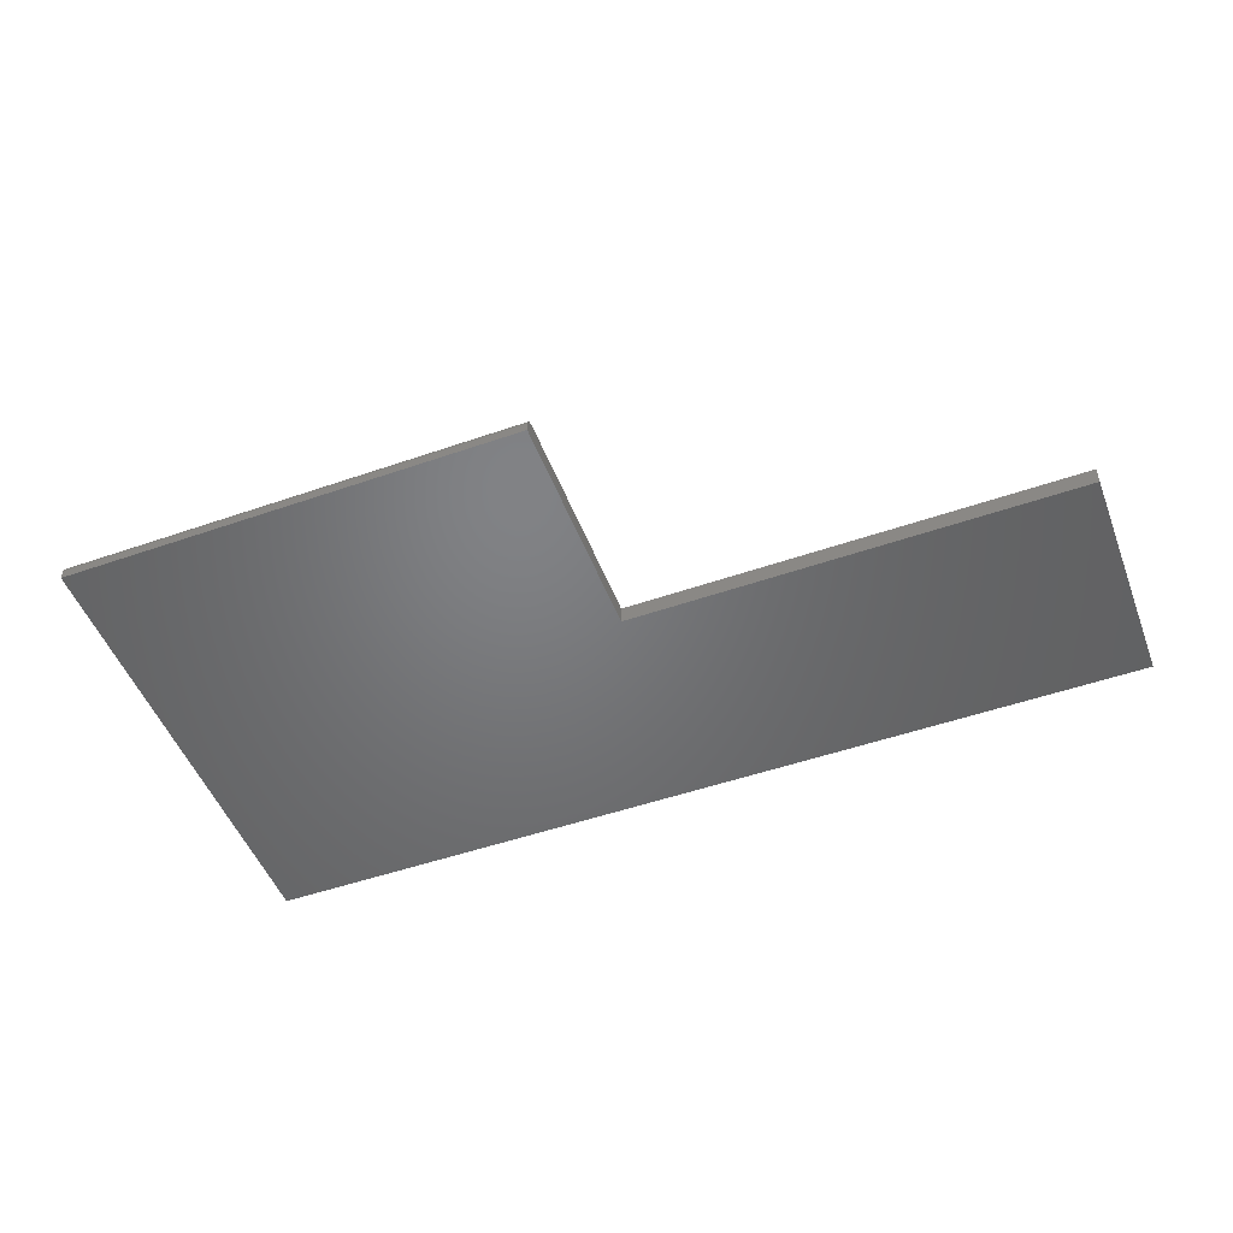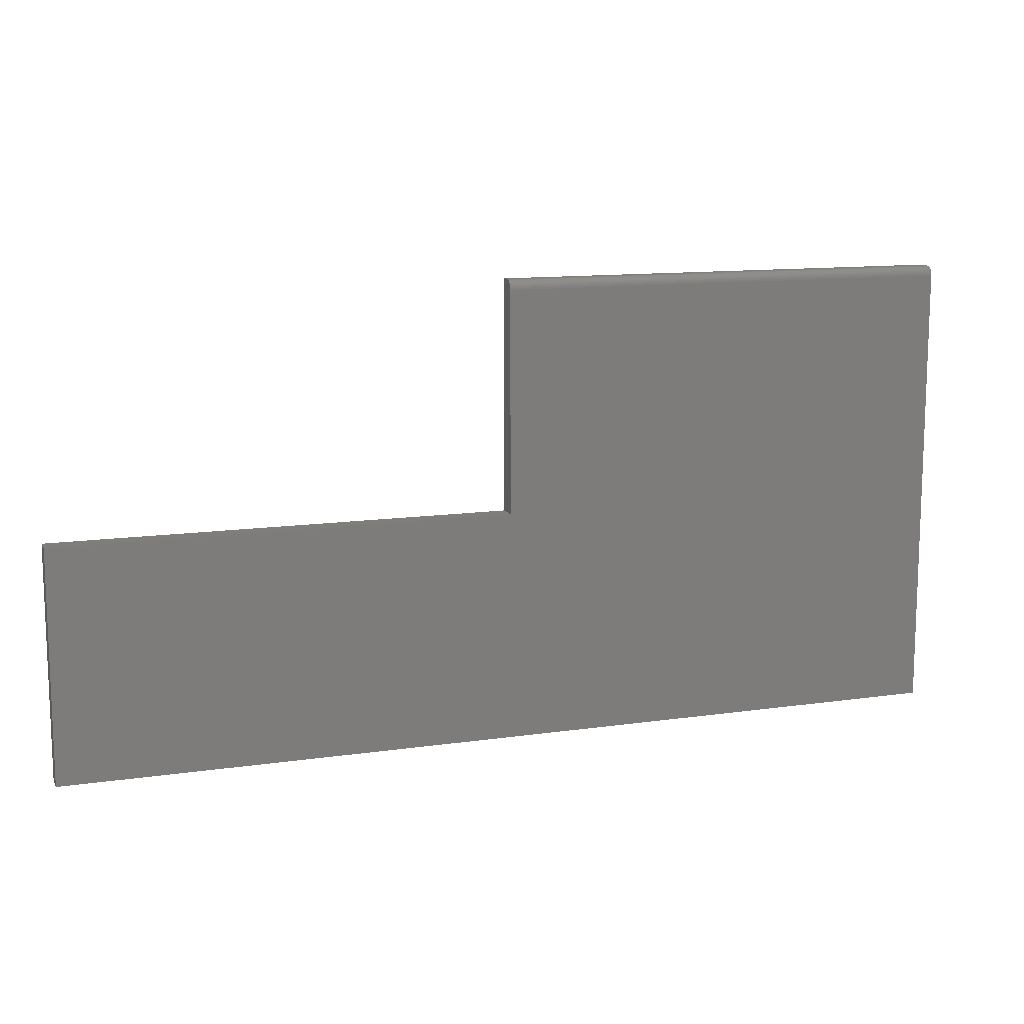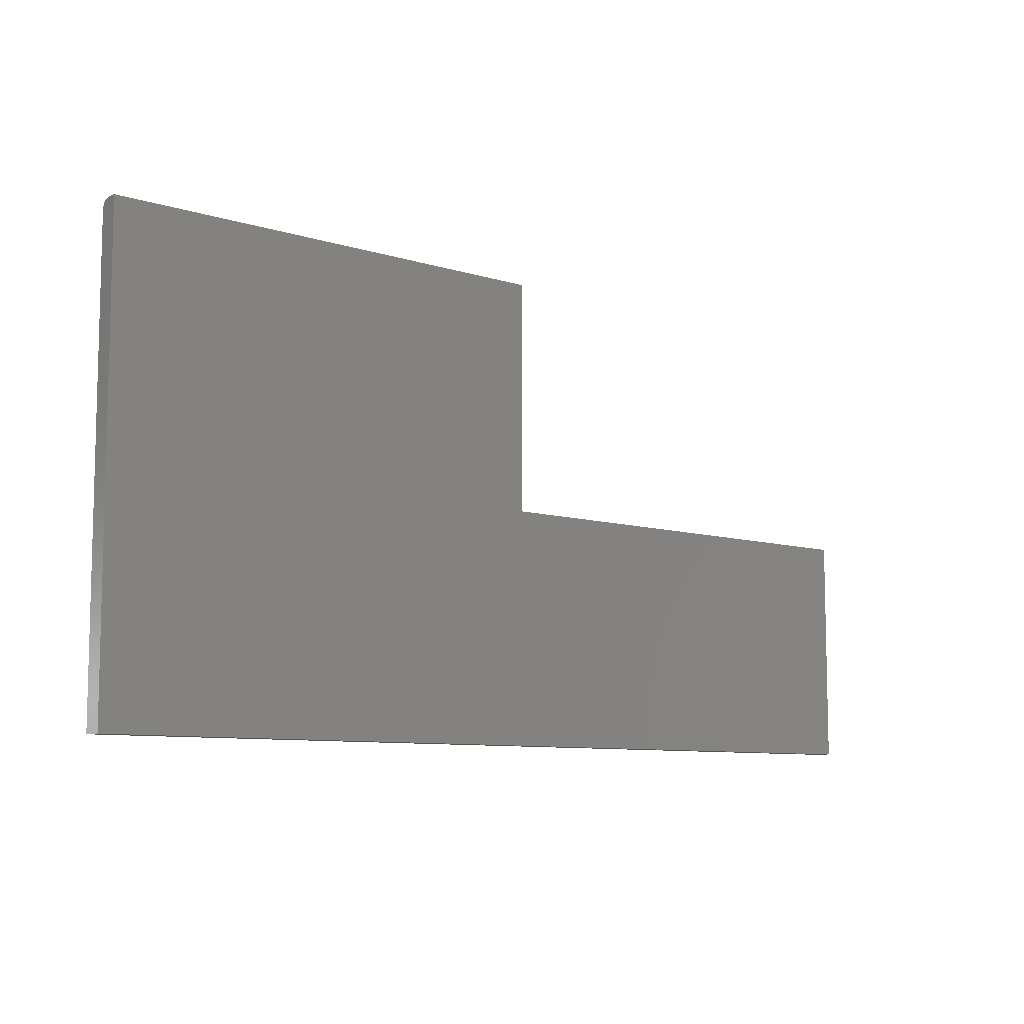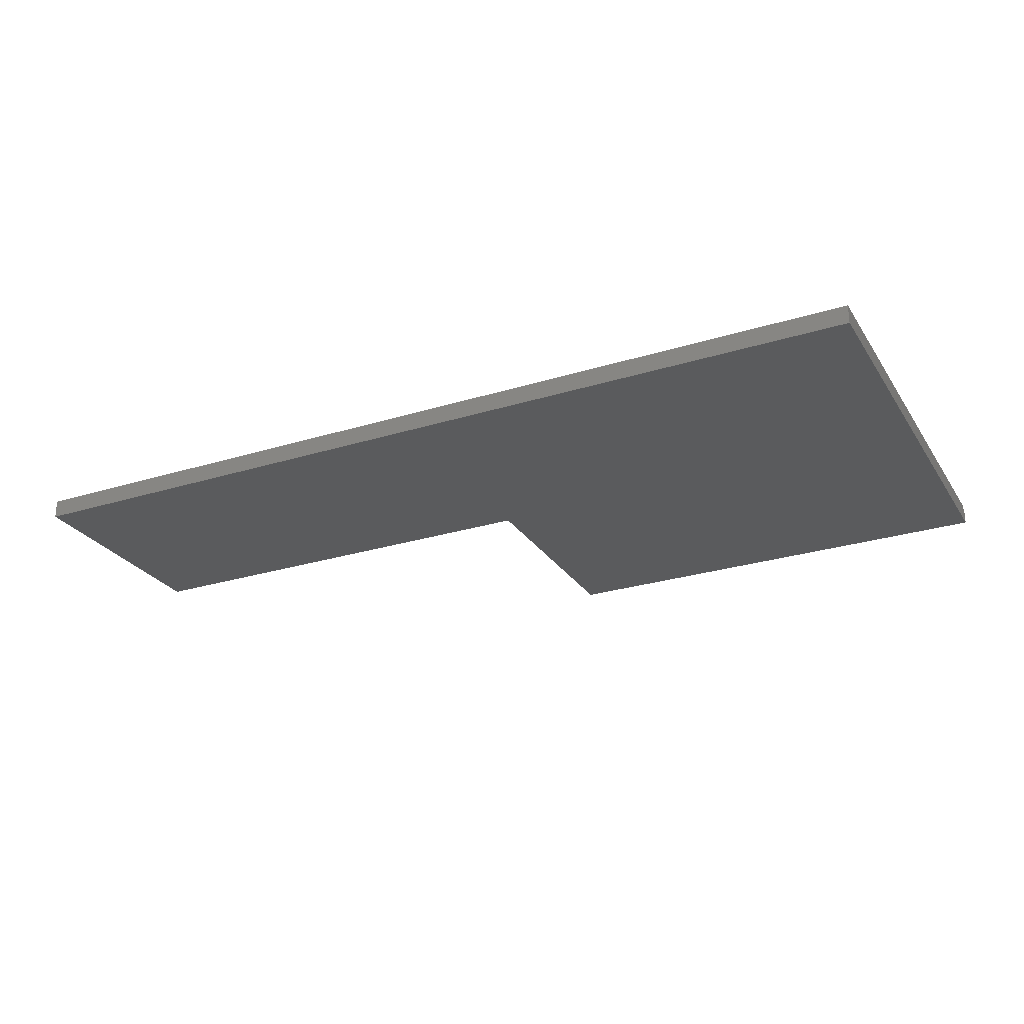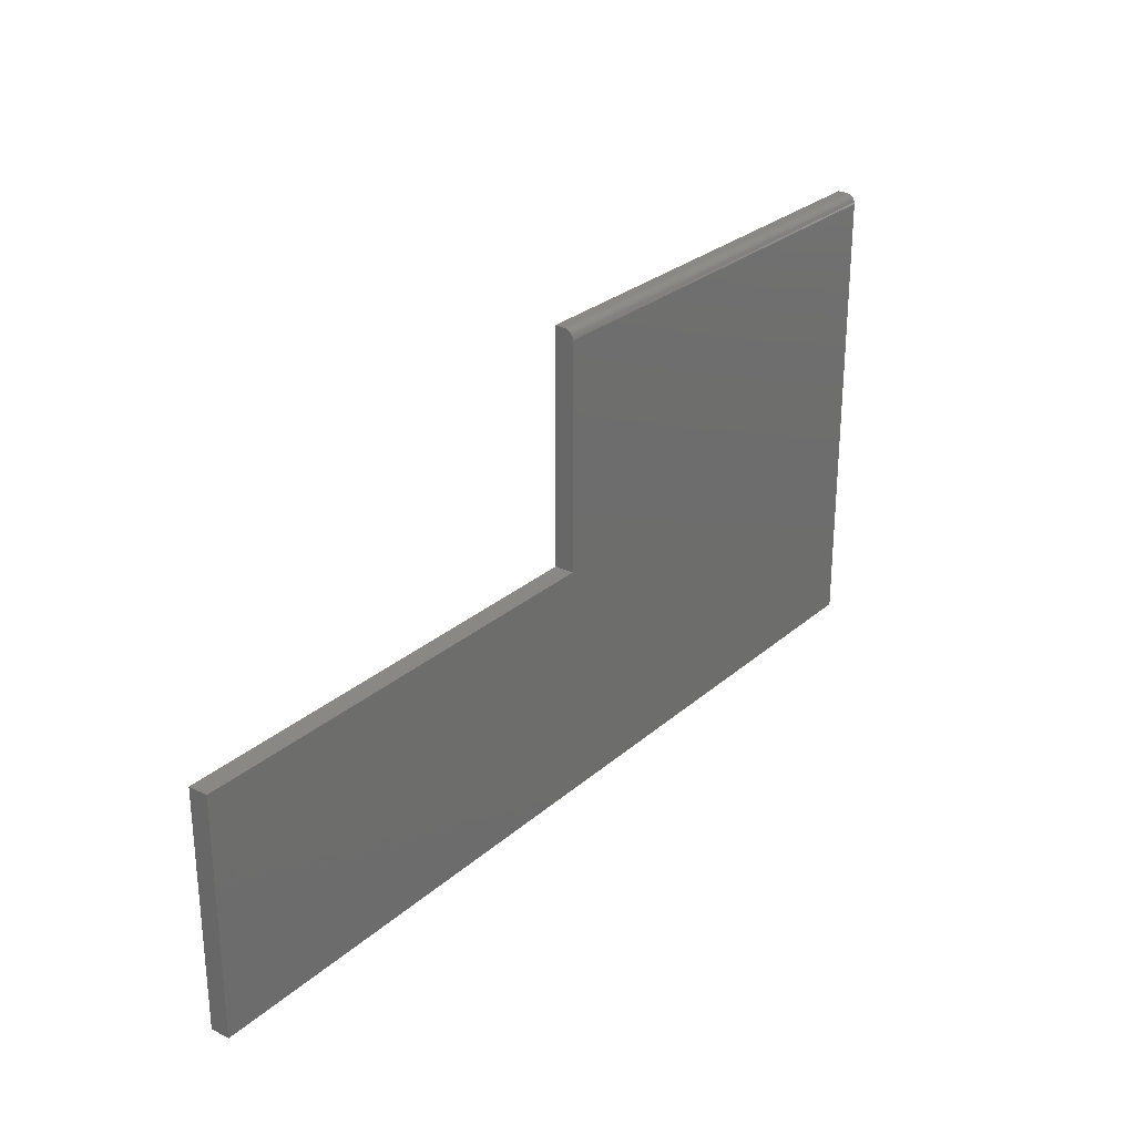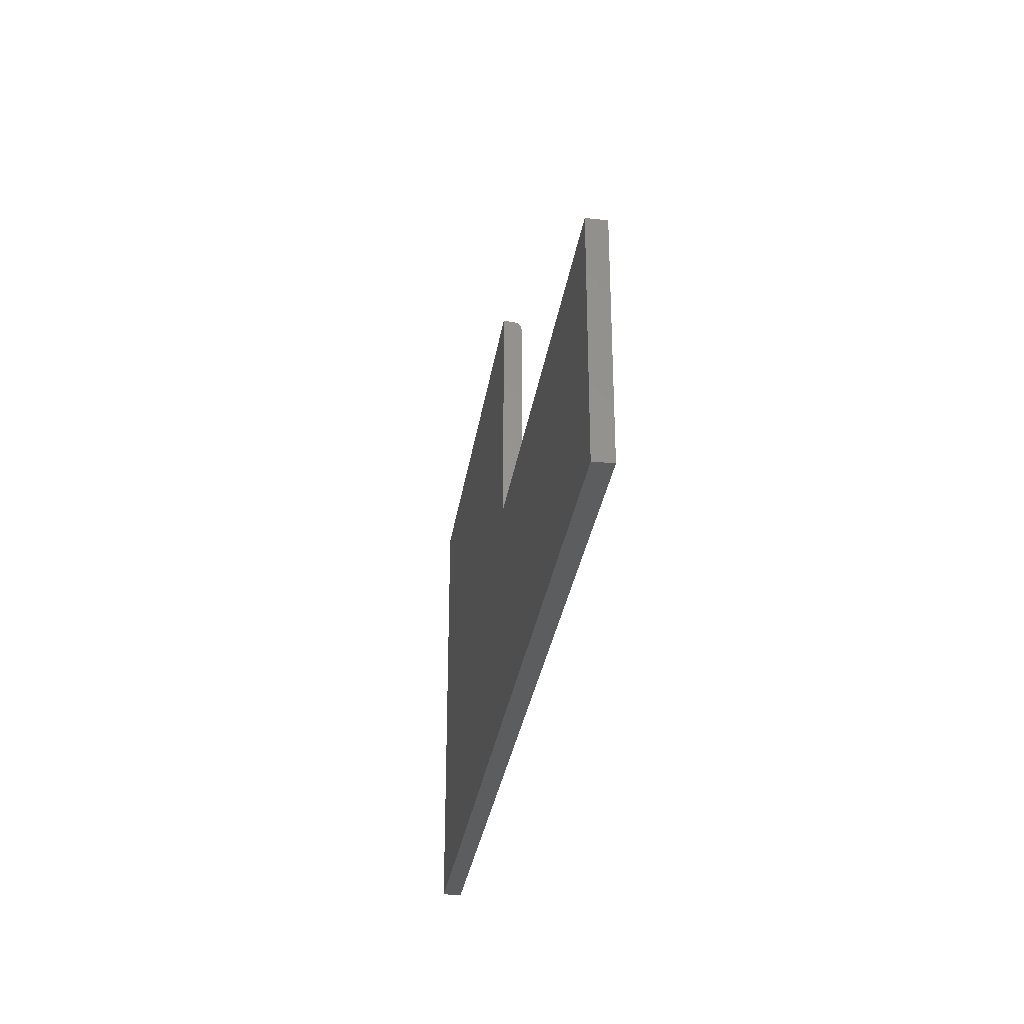
<metadata>
{"format":"stl","ext":"stl","renderer":"f3d","projection":"perspective","resolution":1024,"background":"white","views":[{"elev":-50.5,"azim":20.8,"up":"+Y"},{"elev":12.2,"azim":161.1,"up":"+Z"},{"elev":-8.6,"azim":-40.3,"up":"+Z"},{"elev":-26.5,"azim":-154.0,"up":"+Y"},{"elev":27.5,"azim":127.4,"up":"+Z"},{"elev":-31.2,"azim":81.5,"up":"+Z"}]}
</metadata>
<code>
# stl→obj: 28 verts, 52 faces
v -0.75 0 0
v -0.75 2.523e-33 0.3711
v -0.3711 4.207e-17 0.3711
v -0.3711 4.207e-17 0.1895
v 1.16e-17 8.327e-17 0.1895
v 0 8.327e-17 -4.592e-17
v -0.75 -0.001317 0.3755
v -0.75 -0.0001501 0.3727
v -0.75 -0.0005947 0.3741
v -0.75 -0.003472 0.3776
v -0.75 -0.01562 0.3789
v -0.75 -0.007812 0.3789
v -0.75 -0.006288 0.3788
v -0.75 -0.004823 0.3784
v -0.75 -0.01562 0
v -0.75 -0.002288 0.3767
v -0.3711 -0.01562 0.3789
v -0.3711 -0.007812 0.3789
v -0.3711 -0.01562 0.1895
v -0.3711 -0.0001501 0.3727
v -0.3711 -0.0005947 0.3741
v -0.3711 -0.001317 0.3755
v -0.3711 -0.002288 0.3767
v -0.3711 -0.003472 0.3776
v -0.3711 -0.004823 0.3784
v -0.3711 -0.006288 0.3788
v 1.16e-17 -0.01562 0.1895
v 0 -0.01562 -4.592e-17
f 1 2 3
f 1 3 4
f 1 4 5
f 1 5 6
f 2 7 8
f 7 9 8
f 10 11 12
f 10 12 13
f 10 13 14
f 15 11 10
f 15 10 16
f 15 16 7
f 15 7 2
f 15 2 1
f 17 18 11
f 11 18 12
f 3 19 4
f 20 21 22
f 20 22 23
f 20 23 24
f 20 24 25
f 20 25 26
f 20 26 18
f 17 19 3
f 17 3 20
f 17 20 18
f 3 2 20
f 20 2 8
f 20 8 21
f 21 8 9
f 21 9 22
f 22 9 7
f 22 7 23
f 23 7 16
f 23 16 24
f 24 16 10
f 24 10 25
f 25 10 14
f 25 14 26
f 26 14 13
f 26 13 18
f 18 13 12
f 17 11 19
f 19 11 15
f 19 15 27
f 27 15 28
f 27 5 19
f 19 5 4
f 28 6 27
f 27 6 5
f 15 1 28
f 28 1 6

</code>
